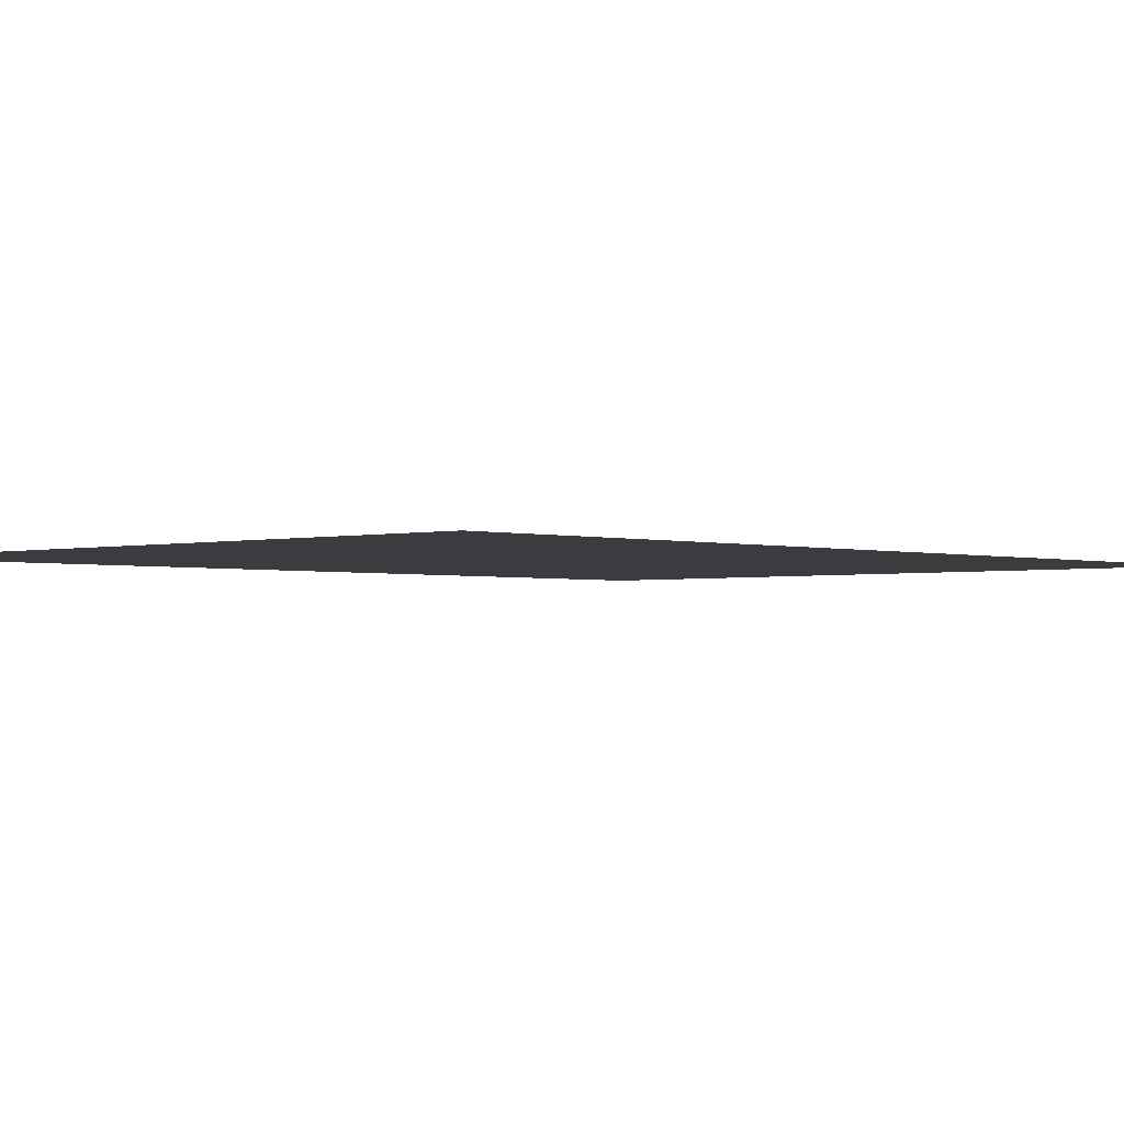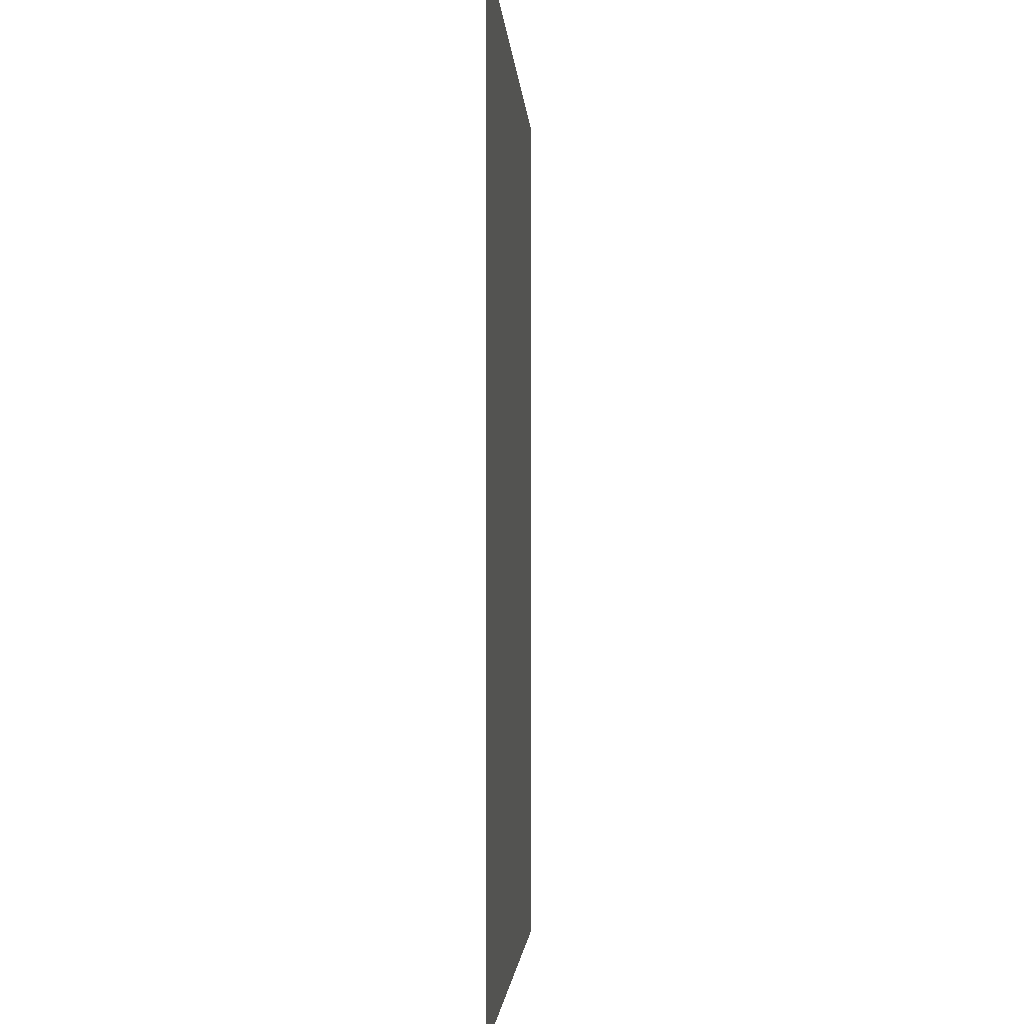
<metadata>
{"format":"obj","ext":"obj","renderer":"f3d","projection":"perspective","resolution":1024,"background":"white","views":[{"elev":-2.0,"azim":43.2,"up":"+Z"},{"elev":-2.7,"azim":93.6,"up":"+Y"}]}
</metadata>
<code>
v 0.48 1.56 -1.175
v 0.48 1.584 -1.175
v 0.552 1.584 -1.175
v 0.552 1.56 -1.175
v 0.48 1.584 -1.175
v 0.48 1.656 -1.175
v 0.552 1.656 -1.175
v 0.552 1.584 -1.175
v 0.576 1.584 -1.175
v 0.552 1.584 -1.175
v 0.552 1.656 -1.175
v 0.576 1.656 -1.175
v 0.48 1.656 -1.175
v 0.48 1.584 -1.175
v 0.456 1.584 -1.175
v 0.456 1.656 -1.175
v 0.552 1.656 -1.175
v 0.48 1.656 -1.175
v 0.48 1.68 -1.175
v 0.552 1.68 -1.175
v 0.576 1.464 -1.175
v 0.456 1.464 -1.175
v 0.456 1.488 -1.175
v 0.576 1.488 -1.175
v 0.552 1.56 -1.175
v 0.576 1.488 -1.175
v 0.456 1.488 -1.175
v 0.48 1.56 -1.175
v 0.48 1.56 -1.175
v 0.456 1.488 -1.175
v 0.408 1.488 -1.175
v 0.408 1.512 -1.175
v 0.48 1.56 -1.175
v 0.408 1.512 -1.175
v 0.456 1.584 -1.175
v 0.48 1.584 -1.175
v 0.552 1.56 -1.175
v 0.552 1.584 -1.175
v 0.576 1.584 -1.175
v 0.576 1.488 -1.175
v 0.624 1.488 -1.175
v 0.576 1.488 -1.175
v 0.576 1.584 -1.175
v 0.624 1.512 -1.175
v 0.648 1.56 -1.175
v 0.624 1.512 -1.175
v 0.576 1.584 -1.175
v 0.672 1.632 -1.175
v 0.672 1.56 -1.175
v 0.648 1.56 -1.175
v 0.672 1.632 -1.175
v 0.576 1.584 -1.175
v 0.576 1.656 -1.175
v 0.672 1.632 -1.175
v 0.672 1.632 -1.175
v 0.576 1.656 -1.175
v 0.552 1.68 -1.175
v 0.576 1.872 -1.175
v 0.576 1.656 -1.175
v 0.552 1.656 -1.175
v 0.552 1.68 -1.175
v 0.48 1.848 -1.175
v 0.48 1.872 -1.175
v 0.552 1.872 -1.175
v 0.552 1.848 -1.175
v 0.48 1.872 -1.175
v 0.48 1.944 -1.175
v 0.552 1.944 -1.175
v 0.552 1.872 -1.175
v 0.576 1.872 -1.175
v 0.552 1.872 -1.175
v 0.552 1.944 -1.175
v 0.576 1.944 -1.175
v 0.48 1.944 -1.175
v 0.48 1.872 -1.175
v 0.456 1.872 -1.175
v 0.456 1.944 -1.175
v 0.552 1.944 -1.175
v 0.48 1.944 -1.175
v 0.48 1.968 -1.175
v 0.552 1.968 -1.175
v 0.48 1.848 -1.175
v 0.456 1.872 -1.175
v 0.48 1.872 -1.175
v 0.552 1.848 -1.175
v 0.552 1.872 -1.175
v 0.576 1.872 -1.175
v 0.576 1.944 -1.175
v 0.552 1.944 -1.175
v 0.552 1.968 -1.175
v 0.648 1.968 -1.175
v 0.552 1.68 -1.175
v 0.48 1.68 -1.175
v 0.48 1.848 -1.175
v 0.552 1.848 -1.175
v 0.552 1.68 -1.175
v 0.552 1.848 -1.175
v 0.576 1.872 -1.175
v 0.696 1.632 -1.175
v 0.672 1.632 -1.175
v 0.576 1.872 -1.175
v 0.672 1.896 -1.175
v 0.696 1.632 -1.175
v 0.672 1.896 -1.175
v 0.696 1.896 -1.175
v 0.672 1.896 -1.175
v 0.576 1.872 -1.175
v 0.576 1.944 -1.175
v 0.672 1.968 -1.175
v 0.576 1.944 -1.175
v 0.648 1.968 -1.175
v 0.672 1.968 -1.175
v 0.648 2.016 -1.175
v 0.648 1.968 -1.175
v 0.552 1.968 -1.175
v 0.624 2.016 -1.175
v 0.624 2.04 -1.175
v 0.624 2.016 -1.175
v 0.552 1.968 -1.175
v 0.576 2.04 -1.175
v 0.576 2.04 -1.175
v 0.552 1.968 -1.175
v 0.48 1.968 -1.175
v 0.576 2.064 -1.175
v 0.648 1.512 -1.175
v 0.624 1.512 -1.175
v 0.648 1.56 -1.175
v 0.648 1.368 -1.175
v 0.6 1.368 -1.175
v 0.6 1.392 -1.175
v 0.648 1.392 -1.175
v 0.648 1.392 -1.175
v 0.648 1.416 -1.175
v 0.696 1.416 -1.175
v 0.696 1.392 -1.175
v 0.696 1.416 -1.175
v 0.696 1.44 -1.175
v 0.72 1.44 -1.175
v 0.72 1.416 -1.175
v 0.72 1.44 -1.175
v 0.72 1.488 -1.175
v 0.744 1.488 -1.175
v 0.744 1.44 -1.175
v 0.744 1.488 -1.175
v 0.744 1.536 -1.175
v 0.768 1.536 -1.175
v 0.768 1.488 -1.175
v 0.768 1.536 -1.175
v 0.768 1.632 -1.175
v 0.792 1.632 -1.175
v 0.792 1.536 -1.175
v 0.6 2.136 -1.175
v 0.6 2.16 -1.175
v 0.648 2.16 -1.175
v 0.648 2.136 -1.175
v 0.696 2.112 -1.175
v 0.648 2.112 -1.175
v 0.648 2.136 -1.175
v 0.696 2.136 -1.175
v 0.72 2.088 -1.175
v 0.696 2.088 -1.175
v 0.696 2.112 -1.175
v 0.72 2.112 -1.175
v 0.744 2.04 -1.175
v 0.72 2.04 -1.175
v 0.72 2.088 -1.175
v 0.744 2.088 -1.175
v 0.768 1.992 -1.175
v 0.744 1.992 -1.175
v 0.744 2.04 -1.175
v 0.768 2.04 -1.175
v 0.792 1.896 -1.175
v 0.768 1.896 -1.175
v 0.768 1.992 -1.175
v 0.792 1.992 -1.175
v 0.432 1.392 -1.175
v 0.432 1.368 -1.175
v 0.384 1.368 -1.175
v 0.384 1.392 -1.175
v 0.336 1.416 -1.175
v 0.384 1.416 -1.175
v 0.384 1.392 -1.175
v 0.336 1.392 -1.175
v 0.312 1.44 -1.175
v 0.336 1.44 -1.175
v 0.336 1.416 -1.175
v 0.312 1.416 -1.175
v 0.288 1.488 -1.175
v 0.312 1.488 -1.175
v 0.312 1.44 -1.175
v 0.288 1.44 -1.175
v 0.264 1.536 -1.175
v 0.288 1.536 -1.175
v 0.288 1.488 -1.175
v 0.264 1.488 -1.175
v 0.24 1.632 -1.175
v 0.264 1.632 -1.175
v 0.264 1.536 -1.175
v 0.24 1.536 -1.175
v 0.384 2.16 -1.175
v 0.432 2.16 -1.175
v 0.432 2.136 -1.175
v 0.384 2.136 -1.175
v 0.384 2.136 -1.175
v 0.384 2.112 -1.175
v 0.336 2.112 -1.175
v 0.336 2.136 -1.175
v 0.336 2.112 -1.175
v 0.336 2.088 -1.175
v 0.312 2.088 -1.175
v 0.312 2.112 -1.175
v 0.312 2.088 -1.175
v 0.312 2.04 -1.175
v 0.288 2.04 -1.175
v 0.288 2.088 -1.175
v 0.288 2.04 -1.175
v 0.288 1.992 -1.175
v 0.264 1.992 -1.175
v 0.264 2.04 -1.175
v 0.264 1.992 -1.175
v 0.264 1.896 -1.175
v 0.24 1.896 -1.175
v 0.24 1.992 -1.175
v 0.6 1.344 -1.175
v 0.432 1.344 -1.175
v 0.432 1.368 -1.175
v 0.6 1.368 -1.175
v 0.816 1.632 -1.175
v 0.792 1.632 -1.175
v 0.792 1.896 -1.175
v 0.816 1.896 -1.175
v 0.6 2.16 -1.175
v 0.432 2.16 -1.175
v 0.432 2.184 -1.175
v 0.6 2.184 -1.175
v 0.24 1.632 -1.175
v 0.216 1.632 -1.175
v 0.216 1.896 -1.175
v 0.24 1.896 -1.175
v 0.408 2.04 -1.175
v 0.456 2.04 -1.175
v 0.48 1.968 -1.175
v 0.408 2.016 -1.175
v 0.384 2.016 -1.175
v 0.408 2.016 -1.175
v 0.48 1.968 -1.175
v 0.384 1.968 -1.175
v 0.456 1.944 -1.175
v 0.384 1.968 -1.175
v 0.48 1.968 -1.175
v 0.48 1.944 -1.175
v 0.36 1.968 -1.175
v 0.384 1.968 -1.175
v 0.456 1.944 -1.175
v 0.36 1.896 -1.175
v 0.36 1.896 -1.175
v 0.456 1.944 -1.175
v 0.456 1.872 -1.175
v 0.336 1.632 -1.175
v 0.336 1.632 -1.175
v 0.336 1.896 -1.175
v 0.36 1.896 -1.175
v 0.36 1.632 -1.175
v 0.336 1.632 -1.175
v 0.456 1.872 -1.175
v 0.48 1.68 -1.175
v 0.48 1.68 -1.175
v 0.456 1.872 -1.175
v 0.48 1.848 -1.175
v 0.36 1.632 -1.175
v 0.48 1.68 -1.175
v 0.456 1.656 -1.175
v 0.36 1.632 -1.175
v 0.456 1.656 -1.175
v 0.456 1.584 -1.175
v 0.384 1.56 -1.175
v 0.384 1.56 -1.175
v 0.36 1.56 -1.175
v 0.36 1.632 -1.175
v 0.408 1.512 -1.175
v 0.384 1.512 -1.175
v 0.384 1.56 -1.175
v 0.456 1.584 -1.175
v 0.456 2.04 -1.175
v 0.456 2.064 -1.175
v 0.576 2.064 -1.175
v 0.48 1.968 -1.175
v 0.48 1.656 -1.175
v 0.456 1.656 -1.175
v 0.48 1.68 -1.175
v 0.6 2.16 -1.175
v 0.6 2.136 -1.175
v 0.576 2.064 -1.175
v 0.432 2.16 -1.175
v 0.648 2.112 -1.175
v 0.576 2.064 -1.175
v 0.6 2.136 -1.175
v 0.648 2.136 -1.175
v 0.576 2.064 -1.175
v 0.648 2.112 -1.175
v 0.624 2.04 -1.175
v 0.576 2.04 -1.175
v 0.648 2.016 -1.175
v 0.624 2.016 -1.175
v 0.624 2.04 -1.175
v 0.696 2.088 -1.175
v 0.696 2.088 -1.175
v 0.624 2.04 -1.175
v 0.648 2.112 -1.175
v 0.696 2.112 -1.175
v 0.672 1.968 -1.175
v 0.648 1.968 -1.175
v 0.648 2.016 -1.175
v 0.72 2.04 -1.175
v 0.72 2.04 -1.175
v 0.648 2.016 -1.175
v 0.696 2.088 -1.175
v 0.72 2.088 -1.175
v 0.744 1.992 -1.175
v 0.672 1.968 -1.175
v 0.72 2.04 -1.175
v 0.744 2.04 -1.175
v 0.696 1.896 -1.175
v 0.672 1.896 -1.175
v 0.672 1.968 -1.175
v 0.744 1.992 -1.175
v 0.768 1.896 -1.175
v 0.696 1.896 -1.175
v 0.744 1.992 -1.175
v 0.768 1.992 -1.175
v 0.432 2.136 -1.175
v 0.432 2.16 -1.175
v 0.576 2.064 -1.175
v 0.456 2.064 -1.175
v 0.432 2.136 -1.175
v 0.456 2.064 -1.175
v 0.384 2.112 -1.175
v 0.384 2.136 -1.175
v 0.408 2.04 -1.175
v 0.384 2.112 -1.175
v 0.456 2.064 -1.175
v 0.456 2.04 -1.175
v 0.408 2.04 -1.175
v 0.408 2.016 -1.175
v 0.384 2.016 -1.175
v 0.336 2.088 -1.175
v 0.384 2.112 -1.175
v 0.408 2.04 -1.175
v 0.336 2.088 -1.175
v 0.336 2.112 -1.175
v 0.384 2.016 -1.175
v 0.384 1.968 -1.175
v 0.36 1.968 -1.175
v 0.312 2.04 -1.175
v 0.336 2.088 -1.175
v 0.384 2.016 -1.175
v 0.312 2.04 -1.175
v 0.312 2.088 -1.175
v 0.312 2.04 -1.175
v 0.36 1.968 -1.175
v 0.288 1.992 -1.175
v 0.288 2.04 -1.175
v 0.36 1.968 -1.175
v 0.36 1.896 -1.175
v 0.336 1.896 -1.175
v 0.288 1.992 -1.175
v 0.288 1.992 -1.175
v 0.336 1.896 -1.175
v 0.264 1.896 -1.175
v 0.264 1.992 -1.175
v 0.6 1.392 -1.175
v 0.6 1.368 -1.175
v 0.576 1.464 -1.175
v 0.6 1.392 -1.175
v 0.576 1.464 -1.175
v 0.648 1.416 -1.175
v 0.648 1.392 -1.175
v 0.624 1.488 -1.175
v 0.648 1.416 -1.175
v 0.576 1.464 -1.175
v 0.576 1.488 -1.175
v 0.624 1.488 -1.175
v 0.624 1.512 -1.175
v 0.648 1.512 -1.175
v 0.696 1.44 -1.175
v 0.648 1.416 -1.175
v 0.624 1.488 -1.175
v 0.696 1.44 -1.175
v 0.696 1.416 -1.175
v 0.648 1.512 -1.175
v 0.648 1.56 -1.175
v 0.672 1.56 -1.175
v 0.72 1.488 -1.175
v 0.696 1.44 -1.175
v 0.648 1.512 -1.175
v 0.72 1.488 -1.175
v 0.72 1.44 -1.175
v 0.72 1.488 -1.175
v 0.672 1.56 -1.175
v 0.744 1.536 -1.175
v 0.744 1.488 -1.175
v 0.672 1.56 -1.175
v 0.672 1.632 -1.175
v 0.696 1.632 -1.175
v 0.744 1.536 -1.175
v 0.744 1.536 -1.175
v 0.696 1.632 -1.175
v 0.768 1.632 -1.175
v 0.768 1.536 -1.175
v 0.576 1.464 -1.175
v 0.432 1.368 -1.175
v 0.432 1.392 -1.175
v 0.456 1.464 -1.175
v 0.384 1.416 -1.175
v 0.456 1.464 -1.175
v 0.432 1.392 -1.175
v 0.384 1.392 -1.175
v 0.456 1.464 -1.175
v 0.384 1.416 -1.175
v 0.408 1.488 -1.175
v 0.456 1.488 -1.175
v 0.384 1.512 -1.175
v 0.408 1.512 -1.175
v 0.408 1.488 -1.175
v 0.336 1.44 -1.175
v 0.336 1.44 -1.175
v 0.408 1.488 -1.175
v 0.384 1.416 -1.175
v 0.336 1.416 -1.175
v 0.36 1.56 -1.175
v 0.384 1.56 -1.175
v 0.384 1.512 -1.175
v 0.312 1.488 -1.175
v 0.312 1.488 -1.175
v 0.384 1.512 -1.175
v 0.336 1.44 -1.175
v 0.312 1.44 -1.175
v 0.288 1.536 -1.175
v 0.36 1.56 -1.175
v 0.312 1.488 -1.175
v 0.288 1.488 -1.175
v 0.336 1.632 -1.175
v 0.36 1.632 -1.175
v 0.36 1.56 -1.175
v 0.288 1.536 -1.175
v 0.264 1.632 -1.175
v 0.336 1.632 -1.175
v 0.288 1.536 -1.175
v 0.264 1.536 -1.175
v 0.6 1.368 -1.175
v 0.432 1.368 -1.175
v 0.576 1.464 -1.175
v 0.768 1.632 -1.175
v 0.696 1.632 -1.175
v 0.696 1.896 -1.175
v 0.768 1.896 -1.175
v 0.792 1.632 -1.175
v 0.768 1.632 -1.175
v 0.768 1.896 -1.175
v 0.792 1.896 -1.175
v 0.336 1.632 -1.175
v 0.264 1.632 -1.175
v 0.264 1.896 -1.175
v 0.336 1.896 -1.175
v 0.264 1.632 -1.175
v 0.24 1.632 -1.175
v 0.24 1.896 -1.175
v 0.264 1.896 -1.175
v 0.432 2.184 -1.175
v 0.432 2.16 -1.175
v 0.384 2.16 -1.175
v 0 2.65 -1.175
v 0.384 2.16 -1.175
v 0.384 2.136 -1.175
v 0.336 2.136 -1.175
v 0 2.65 -1.175
v 0.336 2.136 -1.175
v 0.336 2.112 -1.175
v 0.312 2.112 -1.175
v 0 2.65 -1.175
v 0.312 2.112 -1.175
v 0.312 2.088 -1.175
v 0.288 2.088 -1.175
v 0 2.65 -1.175
v 0.288 2.088 -1.175
v 0.288 2.04 -1.175
v 0.264 2.04 -1.175
v 0 2.65 -1.175
v 0.264 2.04 -1.175
v 0.264 1.992 -1.175
v 0.24 1.992 -1.175
v 0 2.65 -1.175
v 0.24 1.992 -1.175
v 0.24 1.896 -1.175
v 0.216 1.896 -1.175
v 0 2.65 -1.175
v 0.72 2.112 -1.175
v 0.696 2.112 -1.175
v 0.696 2.136 -1.175
v 1.35 2.65 -1.175
v 0.768 2.04 -1.175
v 0.744 2.04 -1.175
v 0.744 2.088 -1.175
v 1.35 2.65 -1.175
v 0.792 1.992 -1.175
v 1.35 2.65 -1.175
v 0.816 1.896 -1.175
v 0.792 1.896 -1.175
v 0.432 2.184 -1.175
v 0 2.65 -1.175
v 1.35 2.65 -1.175
v 0.6 2.184 -1.175
v 0.432 1.344 -1.175
v 1.35 0.85 -1.175
v 0 0.85 -1.175
v 0.384 1.368 -1.175
v 0.432 1.344 -1.175
v 0.384 1.368 -1.175
v 0.432 1.368 -1.175
v 1.35 0.85 -1.175
v 0.432 1.344 -1.175
v 0.6 1.344 -1.175
v 0.744 1.44 -1.175
v 1.35 0.85 -1.175
v 0.72 1.416 -1.175
v 0.72 1.44 -1.175
v 0.72 1.416 -1.175
v 1.35 0.85 -1.175
v 0.696 1.392 -1.175
v 0.696 1.416 -1.175
v 0.768 1.488 -1.175
v 1.35 0.85 -1.175
v 0.744 1.44 -1.175
v 0.744 1.488 -1.175
v 0.816 1.632 -1.175
v 1.35 0.85 -1.175
v 0.792 1.536 -1.175
v 0.792 1.632 -1.175
v 0.792 1.536 -1.175
v 1.35 0.85 -1.175
v 0.768 1.488 -1.175
v 0.768 1.536 -1.175
v 0.696 1.392 -1.175
v 1.35 0.85 -1.175
v 0.648 1.368 -1.175
v 0.648 1.392 -1.175
v 0.648 1.368 -1.175
v 1.35 0.85 -1.175
v 0.6 1.344 -1.175
v 0.6 1.368 -1.175
v 1.35 0.85 -1.175
v 0.816 1.632 -1.175
v 0.816 1.896 -1.175
v 1.35 2.65 -1.175
v 0.24 1.536 -1.175
v 0 0.85 -1.175
v 0.216 1.632 -1.175
v 0.24 1.632 -1.175
v 0.264 1.488 -1.175
v 0 0.85 -1.175
v 0.24 1.536 -1.175
v 0.264 1.536 -1.175
v 0.288 1.44 -1.175
v 0 0.85 -1.175
v 0.264 1.488 -1.175
v 0.288 1.488 -1.175
v 0.312 1.416 -1.175
v 0 0.85 -1.175
v 0.288 1.44 -1.175
v 0.312 1.44 -1.175
v 0.336 1.392 -1.175
v 0 0.85 -1.175
v 0.312 1.416 -1.175
v 0.336 1.416 -1.175
v 0.384 1.368 -1.175
v 0 0.85 -1.175
v 0.336 1.392 -1.175
v 0.384 1.392 -1.175
v 0.216 1.896 -1.175
v 0.216 1.632 -1.175
v 0 0.85 -1.175
v 0 2.65 -1.175
v 0.792 1.992 -1.175
v 0.768 1.992 -1.175
v 0.768 2.04 -1.175
v 1.35 2.65 -1.175
v 0.744 2.088 -1.175
v 0.72 2.088 -1.175
v 0.72 2.112 -1.175
v 1.35 2.65 -1.175
v 0.696 2.136 -1.175
v 0.648 2.136 -1.175
v 0.648 2.16 -1.175
v 1.35 2.65 -1.175
v 0.648 2.16 -1.175
v 0.6 2.16 -1.175
v 0.6 2.184 -1.175
v 1.35 2.65 -1.175
g mesh7486911
f 1 2 3
f 3 4 1
f 5 6 7
f 7 8 5
f 9 10 11
f 11 12 9
f 13 14 15
f 15 16 13
f 17 18 19
f 19 20 17
f 21 22 23
f 23 24 21
f 25 26 27
f 27 28 25
f 29 30 31
f 31 32 29
f 33 34 35
f 35 36 33
f 37 38 39
f 39 40 37
f 41 42 43
f 43 44 41
f 45 46 47
f 47 48 45
f 49 50 51
f 52 53 54
f 55 56 57
f 57 58 55
f 59 60 61
f 62 63 64
f 64 65 62
f 66 67 68
f 68 69 66
f 70 71 72
f 72 73 70
f 74 75 76
f 76 77 74
f 78 79 80
f 80 81 78
f 82 83 84
f 85 86 87
f 88 89 90
f 90 91 88
f 92 93 94
f 94 95 92
f 96 97 98
f 99 100 101
f 101 102 99
f 103 104 105
f 106 107 108
f 108 109 106
f 110 111 112
f 113 114 115
f 115 116 113
f 117 118 119
f 119 120 117
f 121 122 123
f 123 124 121
f 125 126 127
f 128 129 130
f 130 131 128
f 132 133 134
f 134 135 132
f 136 137 138
f 138 139 136
f 140 141 142
f 142 143 140
f 144 145 146
f 146 147 144
f 148 149 150
f 150 151 148
f 152 153 154
f 154 155 152
f 156 157 158
f 158 159 156
f 160 161 162
f 162 163 160
f 164 165 166
f 166 167 164
f 168 169 170
f 170 171 168
f 172 173 174
f 174 175 172
f 176 177 178
f 178 179 176
f 180 181 182
f 182 183 180
f 184 185 186
f 186 187 184
f 188 189 190
f 190 191 188
f 192 193 194
f 194 195 192
f 196 197 198
f 198 199 196
f 200 201 202
f 202 203 200
f 204 205 206
f 206 207 204
f 208 209 210
f 210 211 208
f 212 213 214
f 214 215 212
f 216 217 218
f 218 219 216
f 220 221 222
f 222 223 220
f 224 225 226
f 226 227 224
f 228 229 230
f 230 231 228
f 232 233 234
f 234 235 232
f 236 237 238
f 238 239 236
f 240 241 242
f 242 243 240
f 244 245 246
f 246 247 244
f 248 249 250
f 250 251 248
f 252 253 254
f 254 255 252
f 256 257 258
f 258 259 256
f 260 261 262
f 263 264 265
f 265 266 263
f 267 268 269
f 270 271 272
f 273 274 275
f 275 276 273
f 277 278 279
f 280 281 282
f 282 283 280
f 284 285 286
f 286 287 284
f 288 289 290
f 291 292 293
f 293 294 291
f 295 296 297
f 297 298 295
f 299 300 301
f 301 302 299
f 303 304 305
f 305 306 303
f 307 308 309
f 309 310 307
f 311 312 313
f 313 314 311
f 315 316 317
f 317 318 315
f 319 320 321
f 321 322 319
f 323 324 325
f 325 326 323
f 327 328 329
f 329 330 327
f 331 332 333
f 333 334 331
f 335 336 337
f 337 338 335
f 339 340 341
f 341 342 339
f 343 344 345
f 345 346 343
f 347 348 349
f 349 350 347
f 351 352 353
f 353 354 351
f 355 356 357
f 357 358 355
f 359 360 361
f 361 362 359
f 363 364 365
f 365 366 363
f 367 368 369
f 369 370 367
f 371 372 373
f 374 375 376
f 376 377 374
f 378 379 380
f 380 381 378
f 382 383 384
f 384 385 382
f 386 387 388
f 388 389 386
f 390 391 392
f 392 393 390
f 394 395 396
f 396 397 394
f 398 399 400
f 400 401 398
f 402 403 404
f 404 405 402
f 406 407 408
f 408 409 406
f 410 411 412
f 412 413 410
f 414 415 416
f 416 417 414
f 418 419 420
f 420 421 418
f 422 423 424
f 424 425 422
f 426 427 428
f 428 429 426
f 430 431 432
f 432 433 430
f 434 435 436
f 436 437 434
f 438 439 440
f 440 441 438
f 442 443 444
f 444 445 442
f 446 447 448
f 448 449 446
f 450 451 452
f 453 454 455
f 455 456 453
f 457 458 459
f 459 460 457
f 461 462 463
f 463 464 461
f 465 466 467
f 467 468 465
f 469 470 471
f 471 472 469
f 473 474 475
f 475 476 473
f 477 478 479
f 479 480 477
f 481 482 483
f 483 484 481
f 485 486 487
f 487 488 485
f 489 490 491
f 491 492 489
f 493 494 495
f 495 496 493
f 497 498 499
f 499 500 497
f 501 502 503
f 503 504 501
f 505 506 507
f 507 508 505
f 509 510 511
f 511 512 509
f 513 514 515
f 515 516 513
f 517 518 519
f 520 521 522
f 523 524 525
f 525 526 523
f 527 528 529
f 529 530 527
f 531 532 533
f 533 534 531
f 535 536 537
f 537 538 535
f 539 540 541
f 541 542 539
f 543 544 545
f 545 546 543
f 547 548 549
f 549 550 547
f 551 552 553
f 553 554 551
f 555 556 557
f 557 558 555
f 559 560 561
f 561 562 559
f 563 564 565
f 565 566 563
f 567 568 569
f 569 570 567
f 571 572 573
f 573 574 571
f 575 576 577
f 577 578 575
f 579 580 581
f 581 582 579
f 583 584 585
f 585 586 583
f 587 588 589
f 589 590 587
f 591 592 593
f 593 594 591
f 595 596 597
f 597 598 595

</code>
